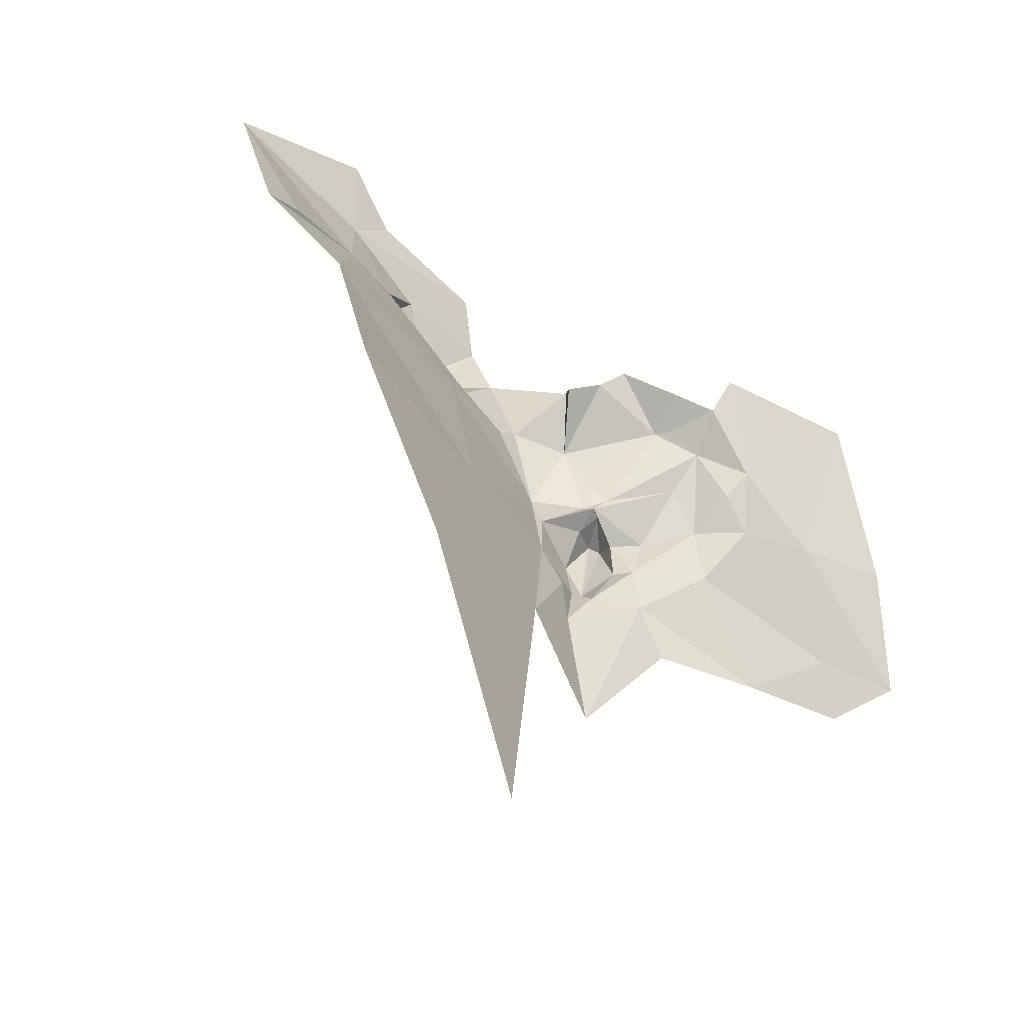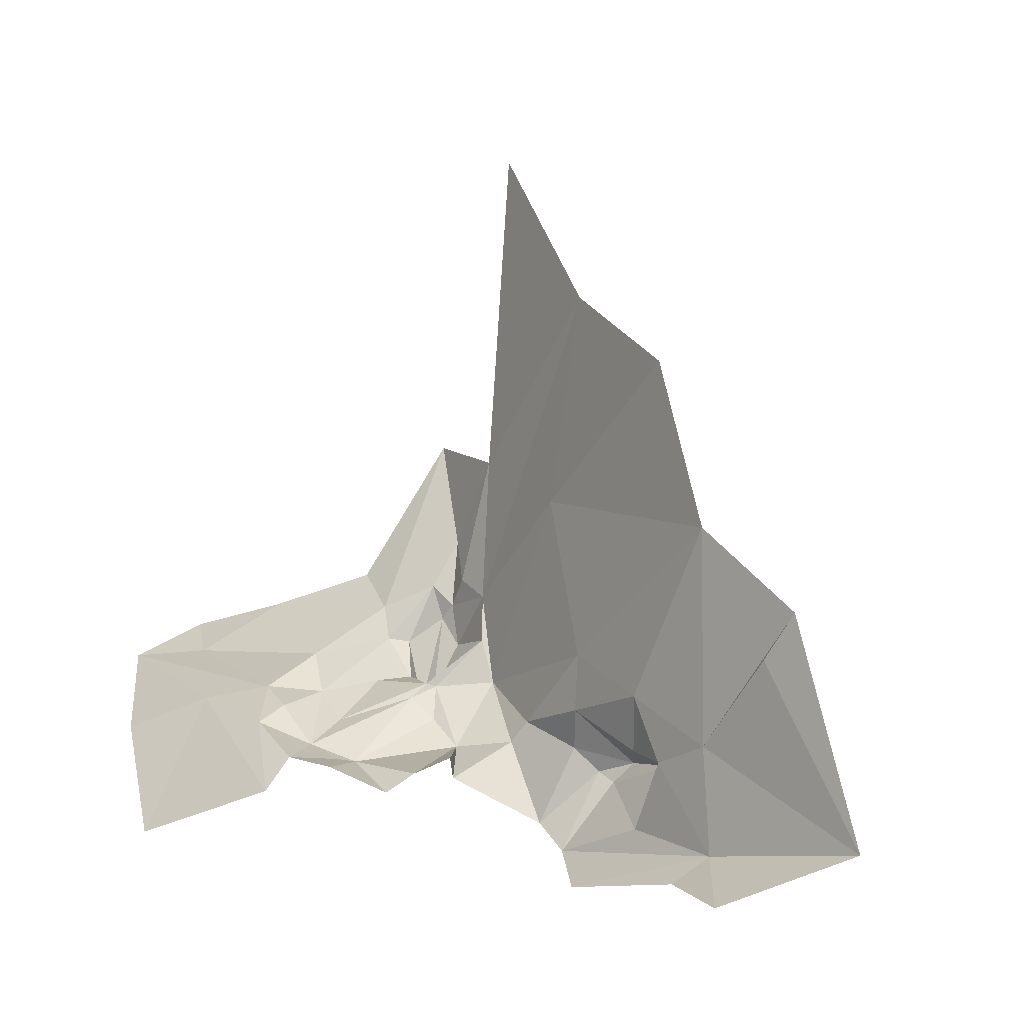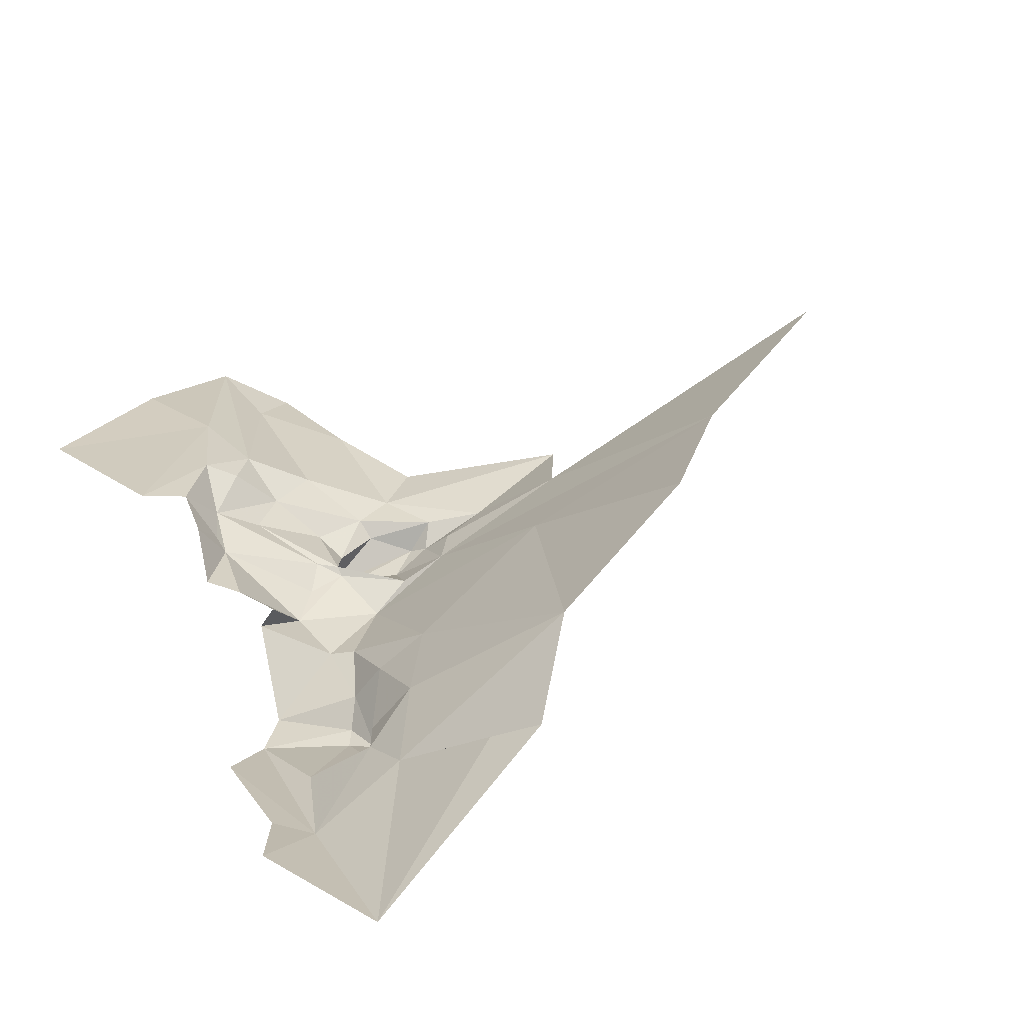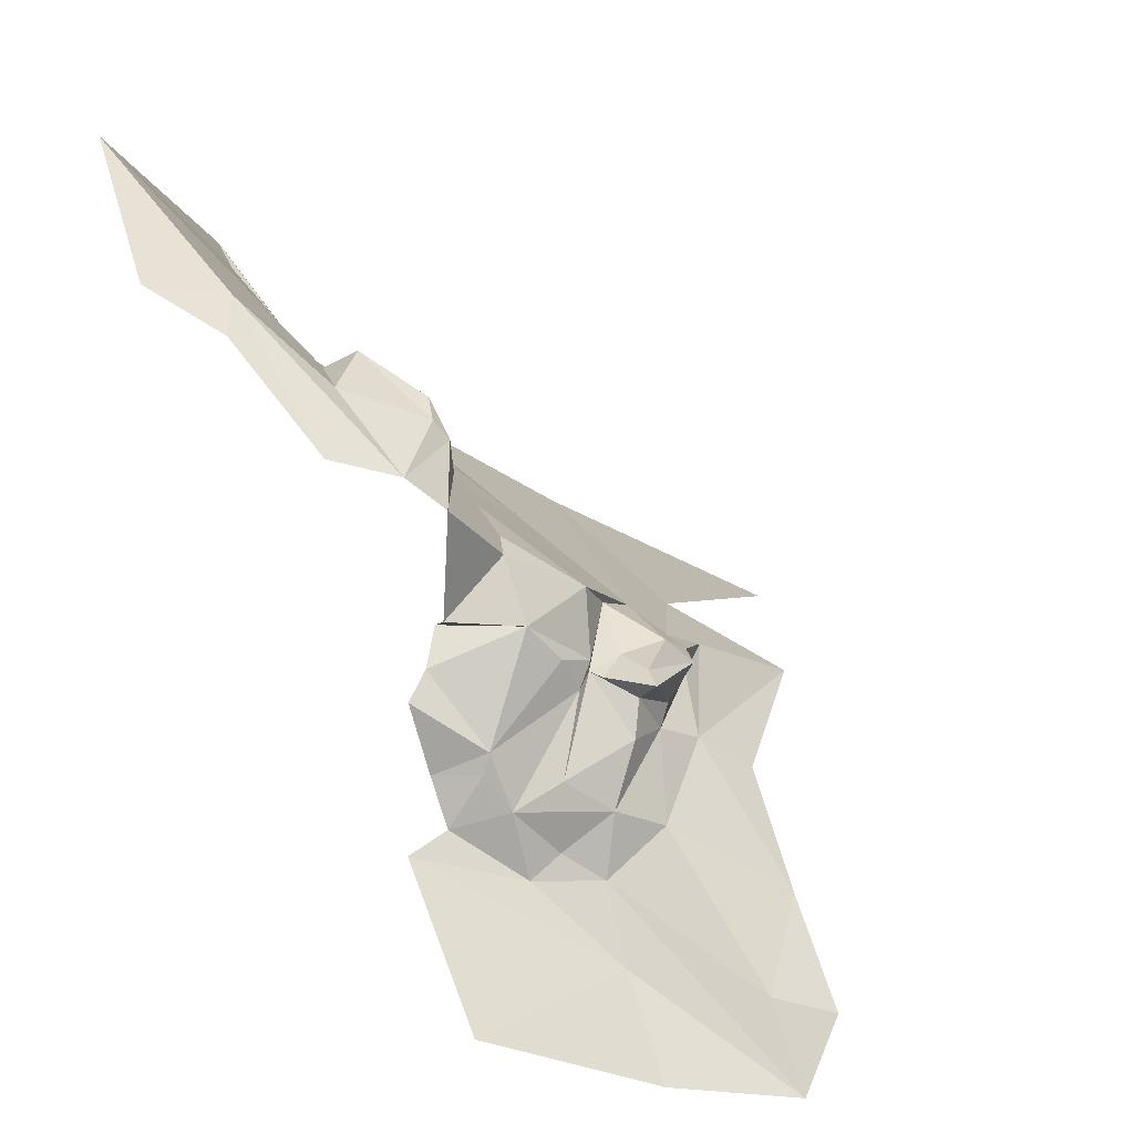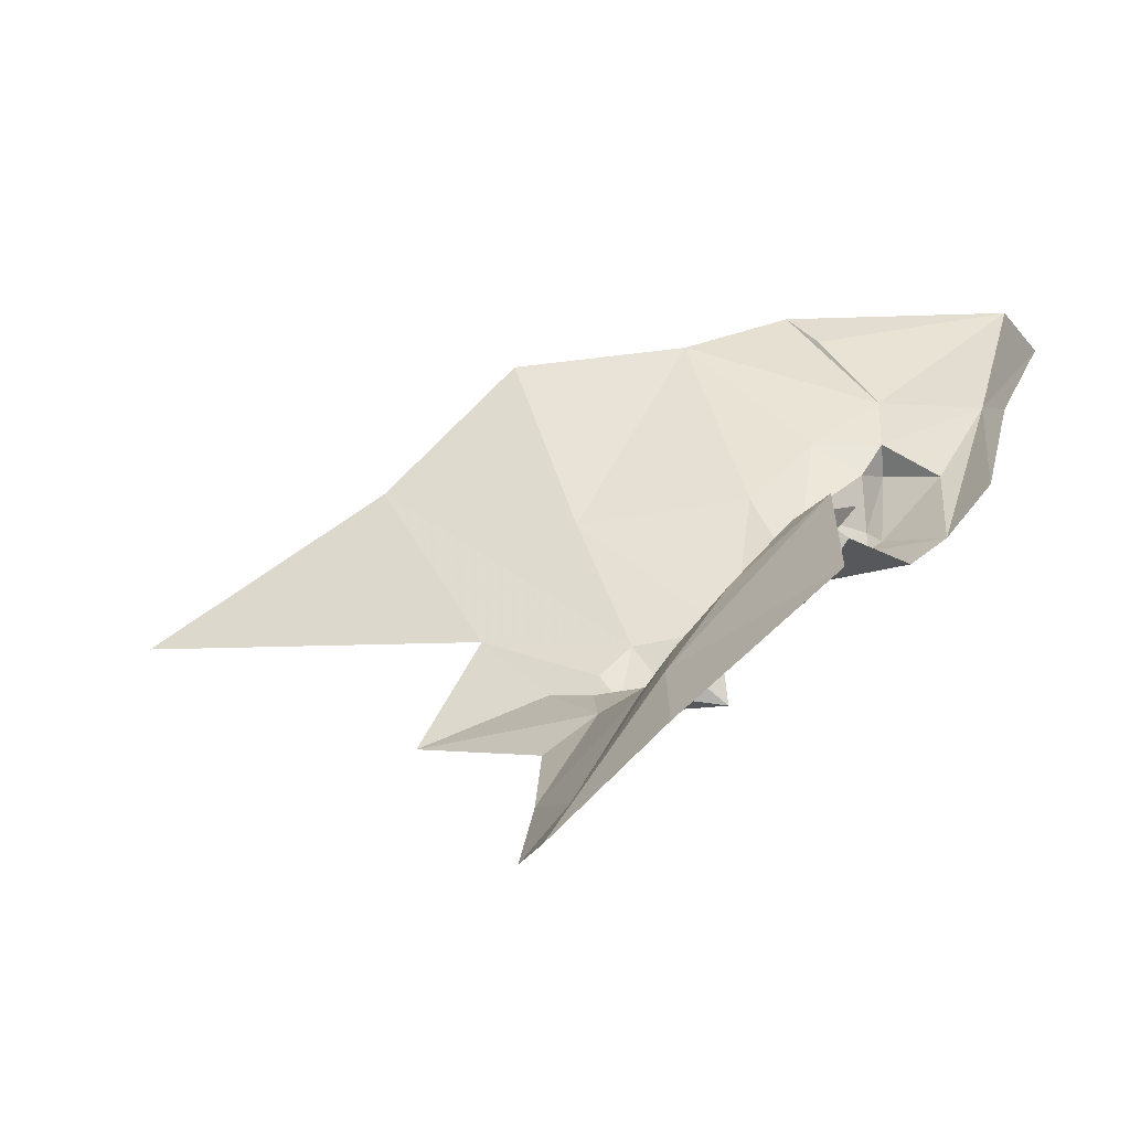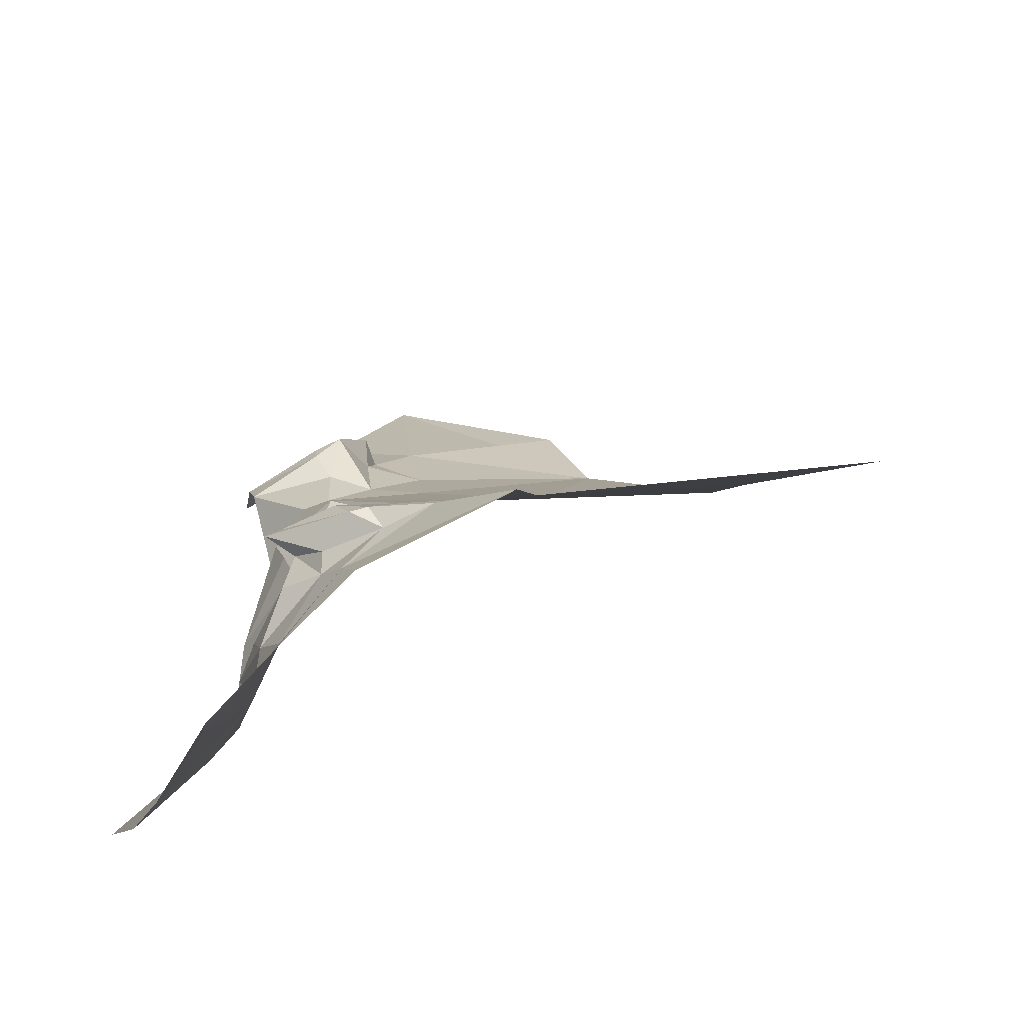
<metadata>
{"format":"obj","ext":"obj","renderer":"f3d","projection":"perspective","resolution":1024,"background":"white","views":[{"elev":27.9,"azim":-75.5,"up":"+Z"},{"elev":75.4,"azim":104.0,"up":"+Z"},{"elev":69.7,"azim":155.7,"up":"+Z"},{"elev":11.6,"azim":109.2,"up":"+Y"},{"elev":-8.2,"azim":29.0,"up":"+Z"},{"elev":-32.3,"azim":-152.2,"up":"+Y"}]}
</metadata>
<code>
v 2.799 2.424 1.064
v 2.754 2.373 0.9943
v 2.764 2.407 1.029
v 2.828 2.368 1.027
v 2.687 2.446 0.9868
v 2.648 2.475 0.9983
v 2.673 2.468 0.9967
v 2.543 2.509 1.098
v 2.611 2.482 1.024
v 2.455 2.453 1.026
v 2.788 2.625 1.134
v 2.81 2.571 1.089
v 2.793 2.562 1.066
v 2.751 2.595 1.116
v 2.743 2.611 1.139
v 2.78 2.68 1.191
v 2.708 2.626 1.174
v 2.775 2.488 1.066
v 2.773 2.458 1.042
v 2.754 2.502 1.034
v 2.787 2.478 1.068
v 2.699 2.5 1.023
v 2.718 2.51 1.023
v 2.725 2.484 1.019
v 2.638 2.519 1.078
v 2.708 2.549 1.088
v 2.78 2.592 1.098
v 2.737 2.532 1.051
v 2.731 2.553 1.08
v 2.657 2.589 1.169
v 2.688 2.634 1.189
v 2.753 2.443 1.02
v 2.726 2.454 1
v 2.725 2.479 1.019
v 2.743 2.403 1.006
v 2.724 2.357 0.9462
v 2.719 2.419 0.99
v 2.764 2.502 1.067
v 2.747 2.527 1.046
v 2.772 2.506 1.06
v 2.586 2.554 1.161
v 2.782 2.549 1.054
v 2.746 2.557 1.066
v 2.812 2.63 1.159
v 2.742 2.487 1.024
v 2.72 2.469 1.001
v 2.727 2.478 1.013
v 2.677 2.495 1.019
v 2.68 2.48 0.9946
v 2.757 2.578 1.069
v 2.746 2.583 1.101
v 2.725 2.577 1.116
v 2.749 2.601 1.102
v 2.747 2.585 1.075
v 2.803 2.612 1.13
v 2.668 2.482 1.006
v 2.752 2.415 1.021
v 2.739 2.429 1.004
v 2.78 2.429 1.056
v 2.704 2.454 0.9972
v 2.703 2.464 0.9948
v 2.686 2.476 0.9894
v 2.725 2.482 0.9956
v 2.73 2.477 0.9906
v 2.753 2.57 1.064
v 2.596 2.453 0.9761
v 2.67 2.431 0.9697
v 2.769 2.434 1.034
v 2.732 2.322 0.93
v 2.691 2.388 0.9464
v 2.717 2.485 1.009
v 2.699 2.488 0.9972
v 2.734 2.474 1.02
v 2.781 2.449 1.062
v 2.707 2.347 0.9238
v 2.775 2.337 0.9724
v 2.774 2.45 1.044
f 1 2 3
f 1 4 2
f 5 6 7
f 8 9 10
f 11 12 13
f 11 14 15
f 16 15 17
f 18 19 20
f 21 19 18
f 22 23 24
f 25 26 23
f 13 27 11
f 28 26 29
f 30 26 25
f 30 31 15
f 32 33 34
f 35 36 37
f 20 38 18
f 20 39 40
f 30 25 41
f 39 42 40
f 39 43 42
f 16 11 15
f 16 44 11
f 20 24 23
f 20 19 45
f 45 24 20
f 34 22 24
f 34 46 47
f 34 33 46
f 48 9 8
f 49 7 6
f 29 43 28
f 27 13 50
f 14 51 52
f 53 50 54
f 55 12 11
f 6 9 56
f 57 35 58
f 59 1 3
f 37 58 35
f 5 7 60
f 61 46 60
f 62 63 64
f 35 3 2
f 35 57 3
f 52 26 30
f 52 29 26
f 42 65 13
f 66 6 5
f 66 9 6
f 66 5 67
f 65 50 13
f 65 54 50
f 44 55 11
f 68 57 58
f 68 3 57
f 36 35 69
f 28 23 26
f 39 20 23
f 5 70 67
f 37 36 70
f 5 37 70
f 5 60 37
f 22 48 23
f 56 9 48
f 71 22 34
f 72 48 22
f 68 32 73
f 68 58 32
f 34 73 32
f 34 24 73
f 74 19 21
f 68 73 19
f 51 29 52
f 54 43 29
f 60 58 37
f 33 32 58
f 53 27 50
f 14 11 27
f 36 75 70
f 36 69 75
f 69 2 76
f 69 35 2
f 72 63 62
f 72 22 71
f 71 63 72
f 47 64 63
f 71 47 63
f 71 34 47
f 68 59 3
f 68 19 77
f 74 77 19
f 59 68 77
f 48 25 23
f 48 8 25
f 40 38 20
f 46 64 47
f 46 61 64
f 14 53 51
f 14 27 53
f 51 54 29
f 51 53 54
f 52 15 14
f 52 30 15
f 39 28 43
f 39 23 28
f 7 61 60
f 62 64 61
f 7 62 61
f 7 49 62
f 73 45 19
f 73 24 45
f 8 41 25
f 43 65 42
f 43 54 65
f 74 59 77
f 60 33 58
f 60 46 33
f 4 76 2
f 31 17 15
f 31 16 17
f 49 72 62
f 49 48 72
f 49 56 48
f 49 6 56

</code>
